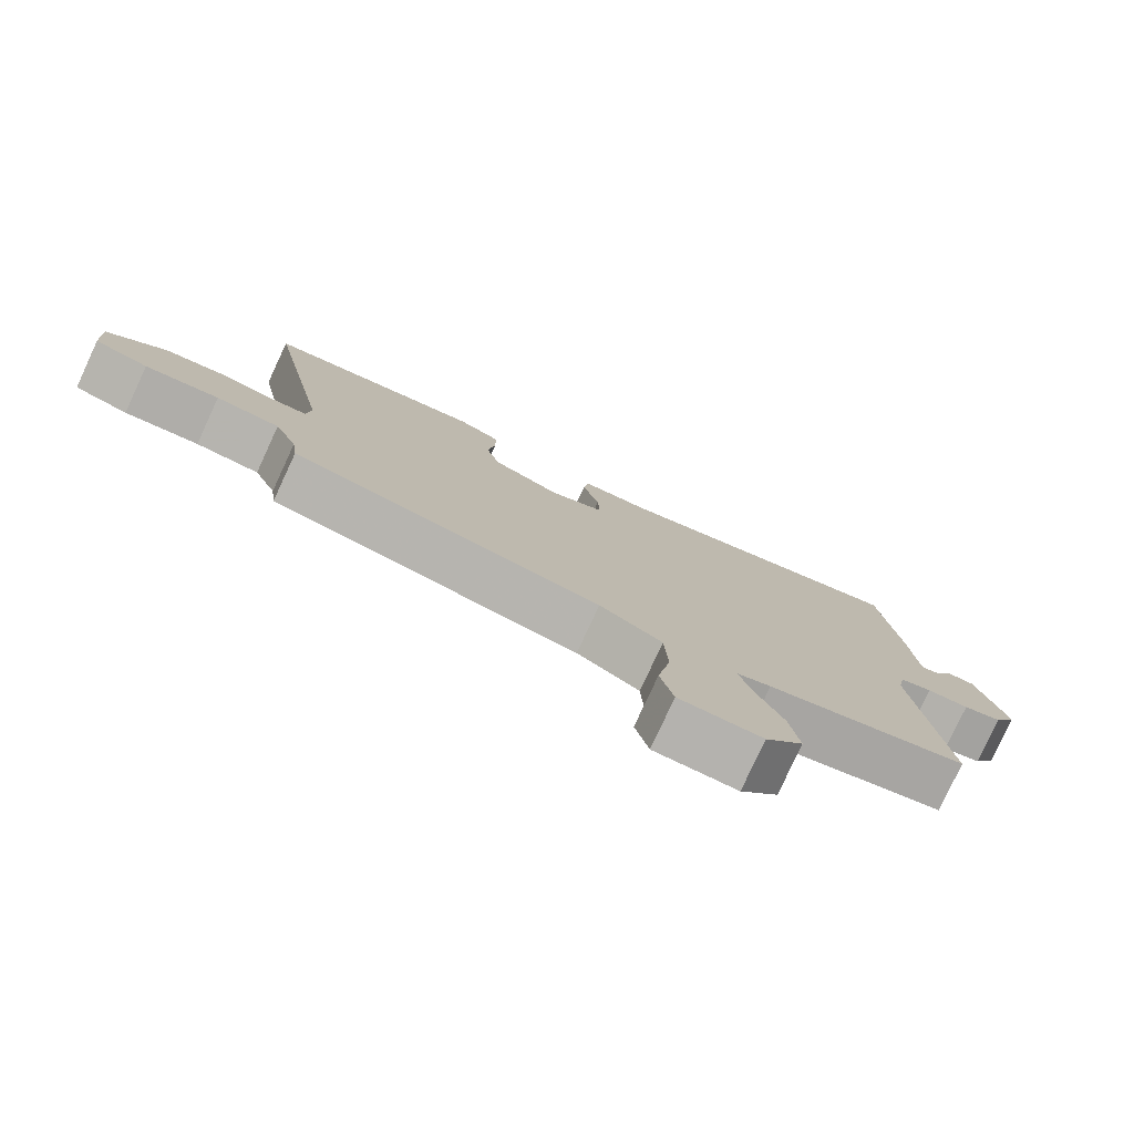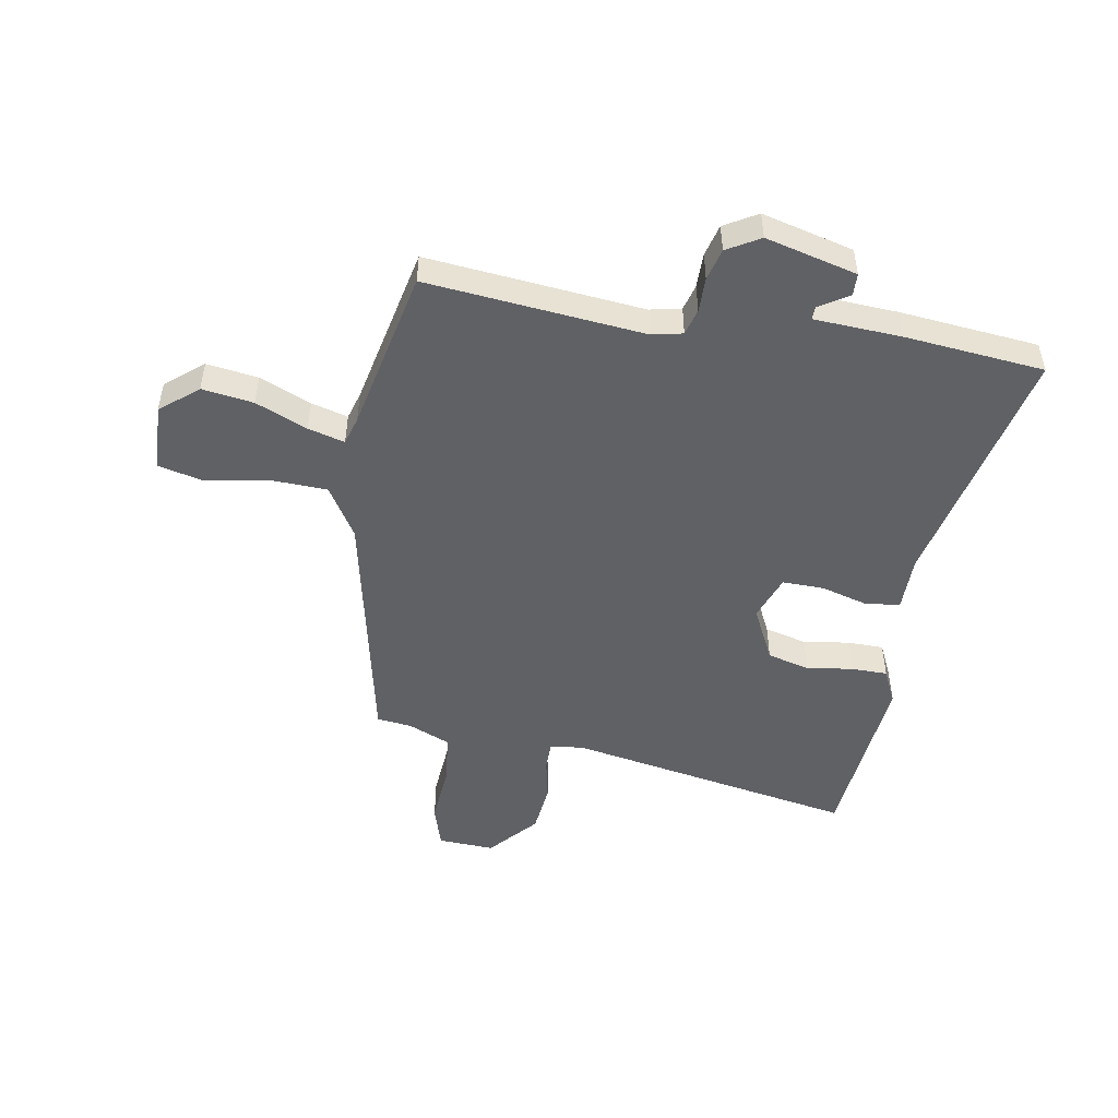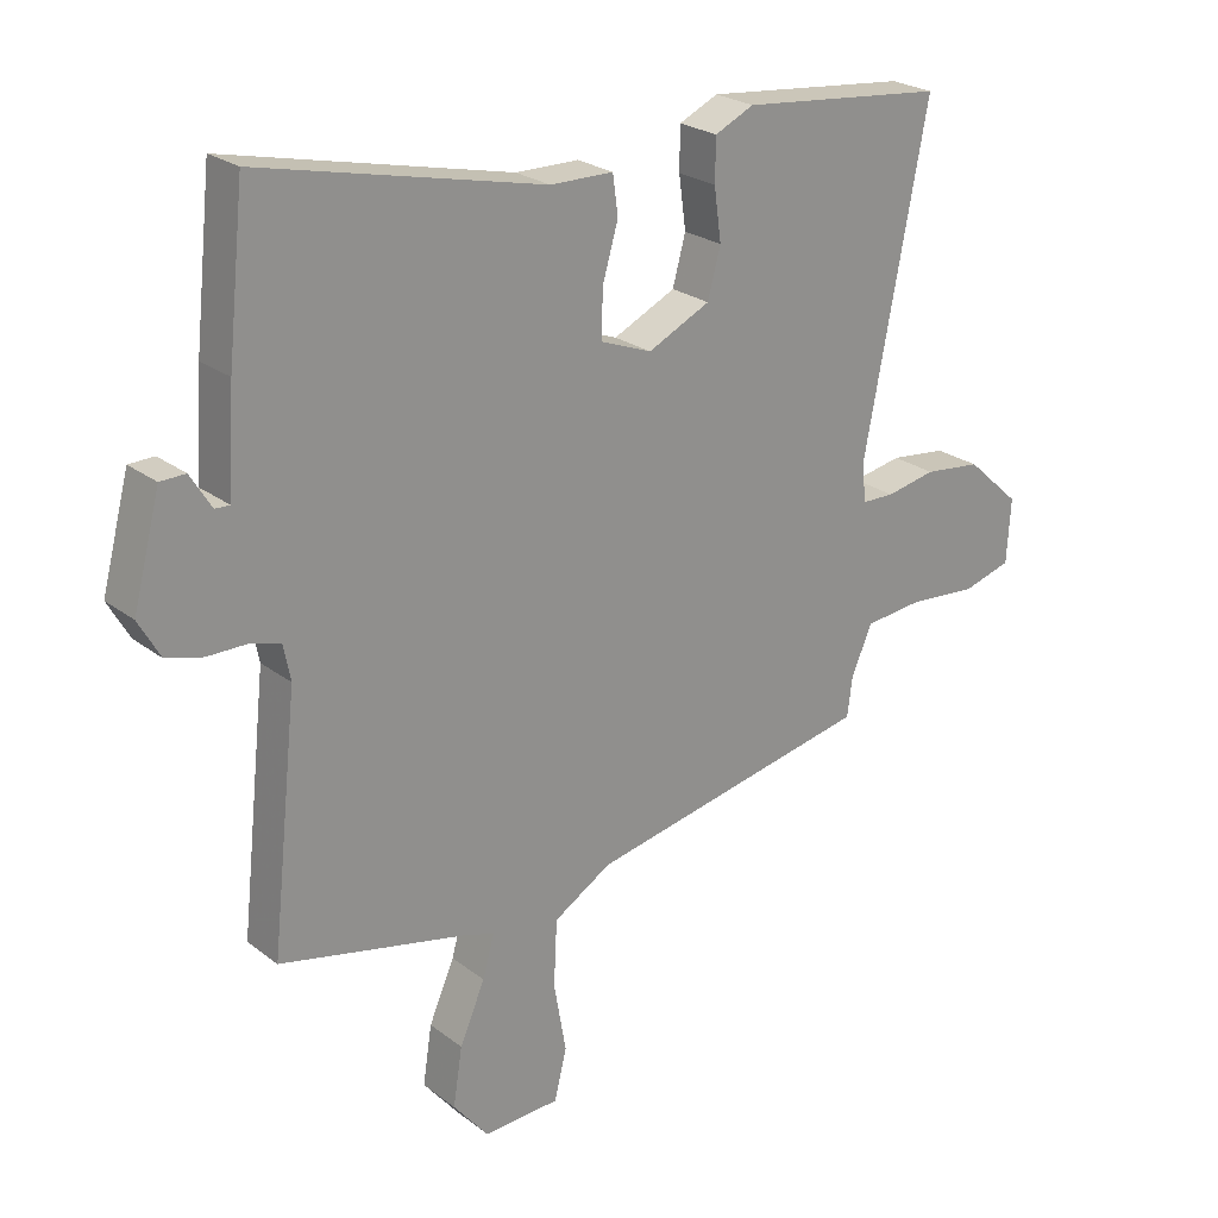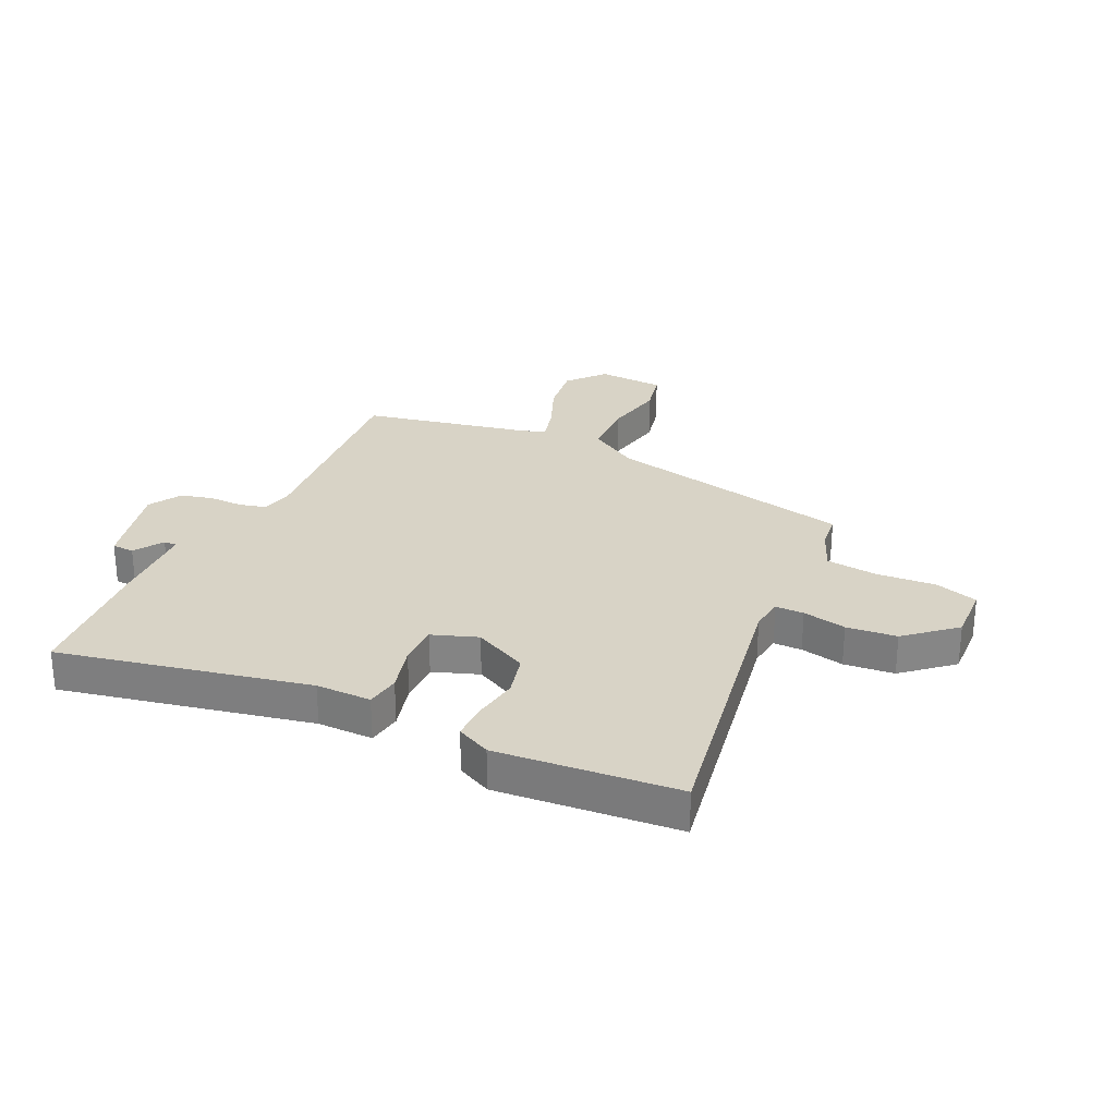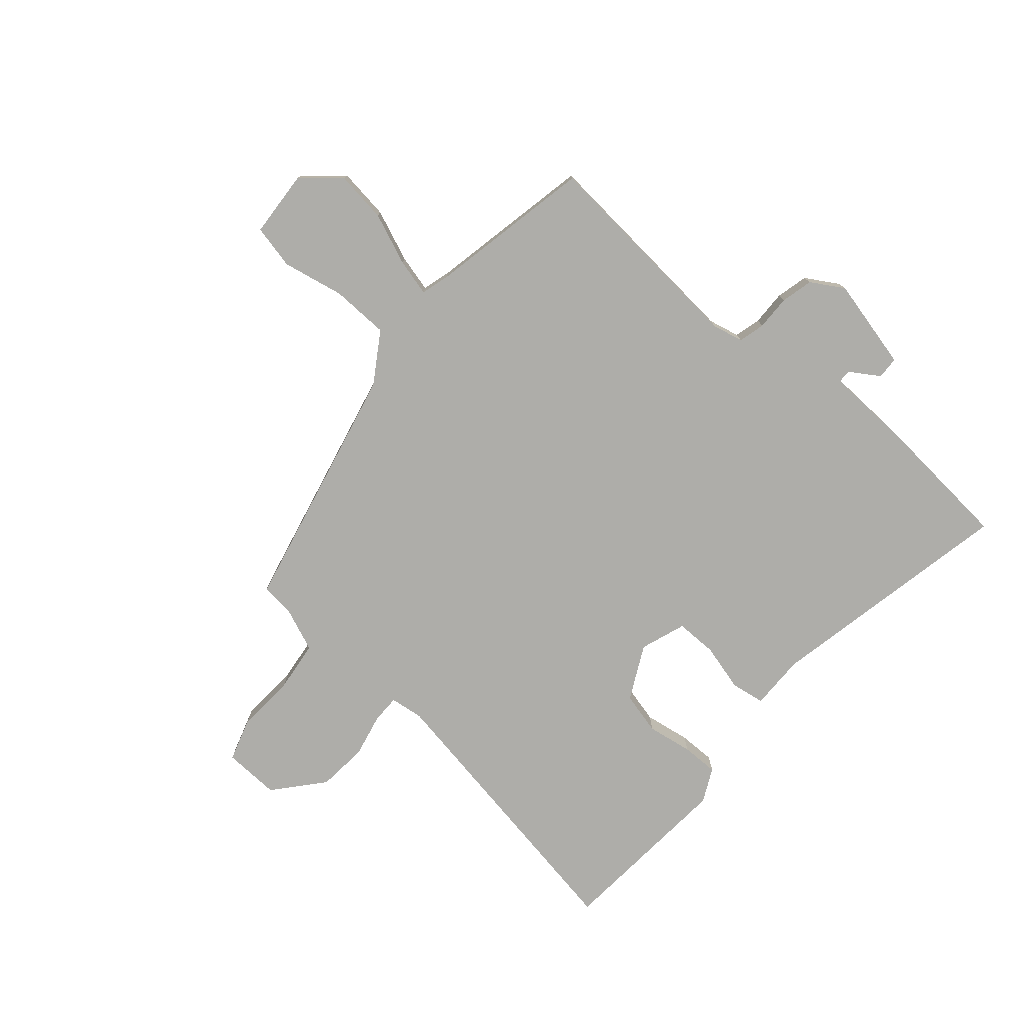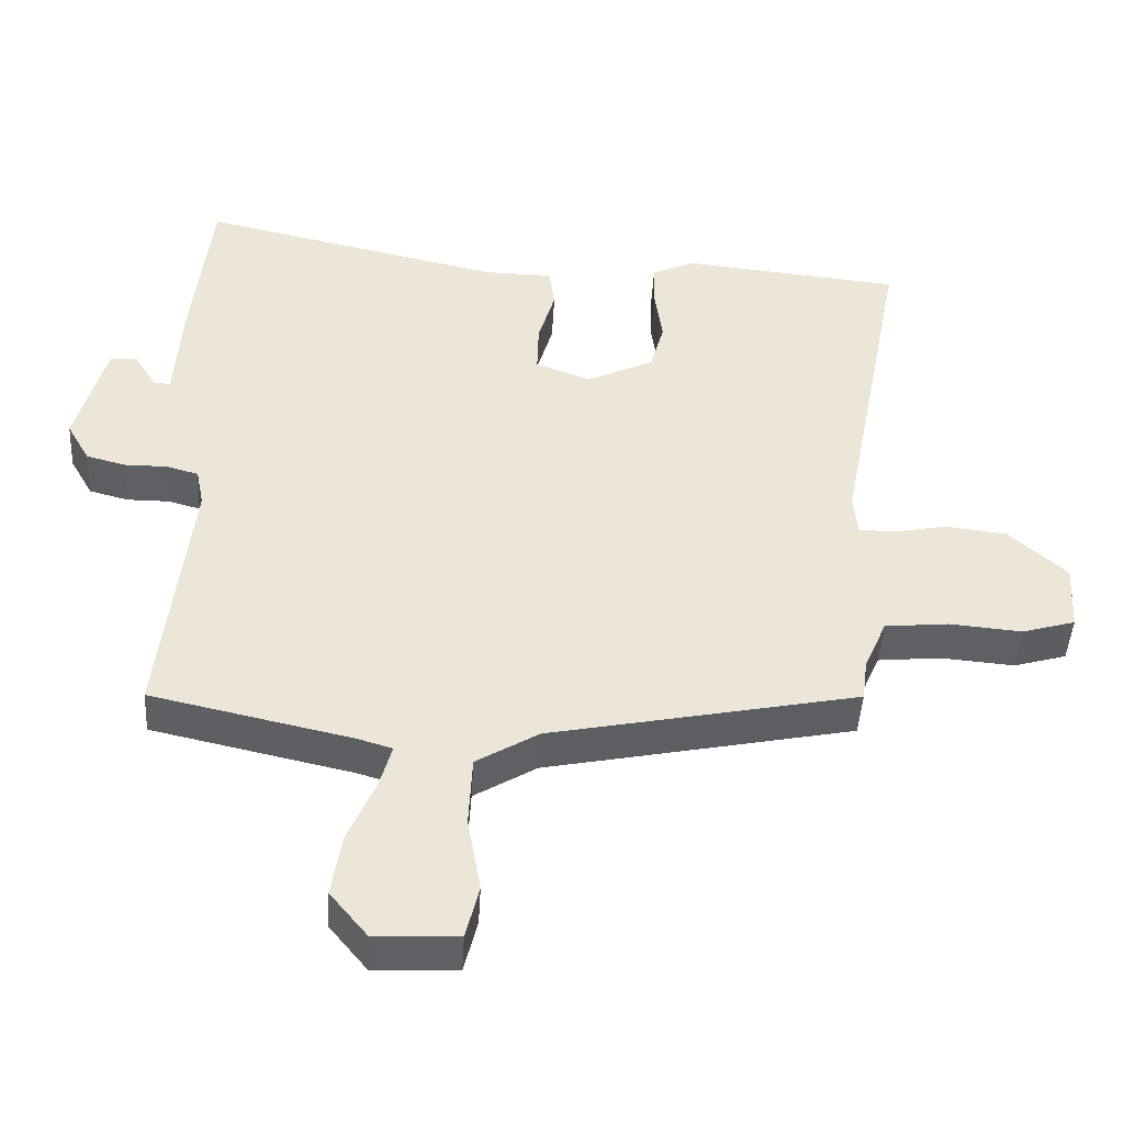
<metadata>
{"format":"obj","ext":"obj","renderer":"f3d","projection":"perspective","resolution":1024,"background":"white","views":[{"elev":-79.1,"azim":155.1,"up":"+Z"},{"elev":-49.3,"azim":-99.3,"up":"+Y"},{"elev":24.1,"azim":-38.8,"up":"+Z"},{"elev":27.8,"azim":26.3,"up":"+Y"},{"elev":-77.1,"azim":-129.4,"up":"+Y"},{"elev":-45.1,"azim":-3.2,"up":"+Z"}]}
</metadata>
<code>
v -0.497 0.07 0.587
v -0.061 0.07 0.488
v 0.036 0.07 0.487
v 0.044 0.07 0.427
v 0.02 0.07 0.344
v 0.018 0.07 0.271
v 0.097 0.07 0.241
v 0.193 0.07 0.287
v 0.213 0.07 0.361
v 0.202 0.07 0.441
v 0.203 0.07 0.506
v 0.263 0.07 0.534
v 0.579 0.07 0.502
v 0.481 0.07 -0.006
v 0.487 0.07 -0.065
v 0.537 0.07 -0.066
v 0.614 0.07 -0.051
v 0.702 0.07 -0.061
v 0.785 0.07 -0.136
v 0.779 0.07 -0.235
v 0.703 0.07 -0.257
v 0.598 0.07 -0.248
v 0.508 0.07 -0.257
v 0.476 0.07 -0.331
v 0.468 0.07 -0.392
v 0.028 0.07 -0.481
v -0.061 0.07 -0.535
v -0.066 0.07 -0.637
v -0.047 0.07 -0.745
v -0.066 0.07 -0.822
v -0.184 0.07 -0.827
v -0.238 0.07 -0.761
v -0.224 0.07 -0.671
v -0.185 0.07 -0.581
v -0.167 0.07 -0.517
v -0.216 0.07 -0.502
v -0.503 0.07 -0.438
v -0.462 0.07 -0.059
v -0.473 0.07 -0.004
v -0.519 0.07 0.009
v -0.58 0.07 0.009
v -0.636 0.07 0.024
v -0.669 0.07 0.082
v -0.627 0.07 0.242
v -0.588 0.07 0.243
v -0.556 0.07 0.191
v -0.533 0.07 0.19
v -0.523 0.07 0.345
v -0.497 0 0.587
v -0.061 0 0.488
v 0.036 0 0.487
v 0.044 0 0.427
v 0.02 0 0.344
v 0.018 0 0.271
v 0.097 0 0.241
v 0.193 0 0.287
v 0.213 0 0.361
v 0.202 0 0.441
v 0.203 0 0.506
v 0.263 0 0.534
v 0.579 0 0.502
v 0.481 0 -0.006
v 0.487 0 -0.065
v 0.537 0 -0.066
v 0.614 0 -0.051
v 0.702 0 -0.061
v 0.785 0 -0.136
v 0.779 0 -0.235
v 0.703 0 -0.257
v 0.598 0 -0.248
v 0.508 0 -0.257
v 0.476 0 -0.331
v 0.468 0 -0.392
v 0.028 0 -0.481
v -0.061 0 -0.535
v -0.066 0 -0.637
v -0.047 0 -0.745
v -0.066 0 -0.822
v -0.184 0 -0.827
v -0.238 0 -0.761
v -0.224 0 -0.671
v -0.185 0 -0.581
v -0.167 0 -0.517
v -0.216 0 -0.502
v -0.503 0 -0.438
v -0.462 0 -0.059
v -0.473 0 -0.004
v -0.519 0 0.009
v -0.58 0 0.009
v -0.636 0 0.024
v -0.669 0 0.082
v -0.627 0 0.242
v -0.588 0 0.243
v -0.556 0 0.191
v -0.533 0 0.19
v -0.523 0 0.345
f 47 48 1 2
f 43 44 45 46
f 43 46 47
f 40 41 42 43
f 39 40 43 47
f 36 37 38
f 35 36 38 39
f 31 32 33 34
f 31 34 35
f 28 29 30 31
f 27 28 31 35
f 26 27 35 39
f 24 25 26 39
f 19 20 21 22
f 19 22 23
f 16 17 18 19
f 15 16 19 23
f 11 12 13 14
f 9 10 11 14
f 8 9 14 15
f 7 8 15 23
f 2 3 4 5
f 2 5 6
f 47 2 6
f 23 24 39 47
f 6 7 23 47
f 50 49 96 95
f 94 93 92 91
f 95 94 91
f 91 90 89 88
f 95 91 88 87
f 86 85 84
f 87 86 84 83
f 82 81 80 79
f 83 82 79
f 79 78 77 76
f 83 79 76 75
f 87 83 75 74
f 87 74 73 72
f 70 69 68 67
f 71 70 67
f 67 66 65 64
f 71 67 64 63
f 62 61 60 59
f 62 59 58 57
f 63 62 57 56
f 71 63 56 55
f 53 52 51 50
f 54 53 50
f 54 50 95
f 95 87 72 71
f 95 71 55 54
f 1 49 50 2
f 2 50 51 3
f 3 51 52 4
f 4 52 53 5
f 5 53 54 6
f 6 54 55 7
f 7 55 56 8
f 8 56 57 9
f 9 57 58 10
f 10 58 59 11
f 11 59 60 12
f 12 60 61 13
f 13 61 62 14
f 14 62 63 15
f 15 63 64 16
f 16 64 65 17
f 17 65 66 18
f 18 66 67 19
f 19 67 68 20
f 20 68 69 21
f 21 69 70 22
f 22 70 71 23
f 23 71 72 24
f 24 72 73 25
f 25 73 74 26
f 26 74 75 27
f 27 75 76 28
f 28 76 77 29
f 29 77 78 30
f 30 78 79 31
f 31 79 80 32
f 32 80 81 33
f 33 81 82 34
f 34 82 83 35
f 35 83 84 36
f 36 84 85 37
f 37 85 86 38
f 38 86 87 39
f 39 87 88 40
f 40 88 89 41
f 41 89 90 42
f 42 90 91 43
f 43 91 92 44
f 44 92 93 45
f 45 93 94 46
f 46 94 95 47
f 47 95 96 48
f 48 96 49 1

</code>
